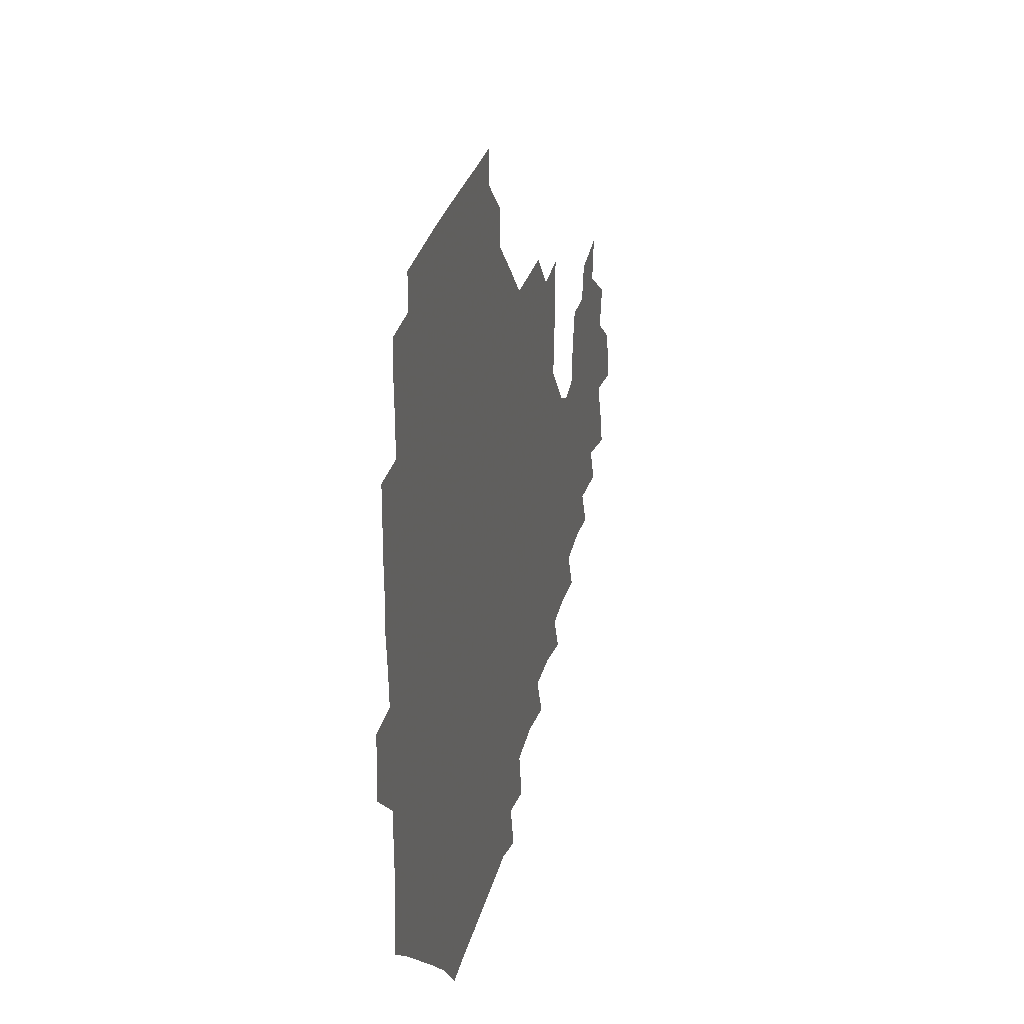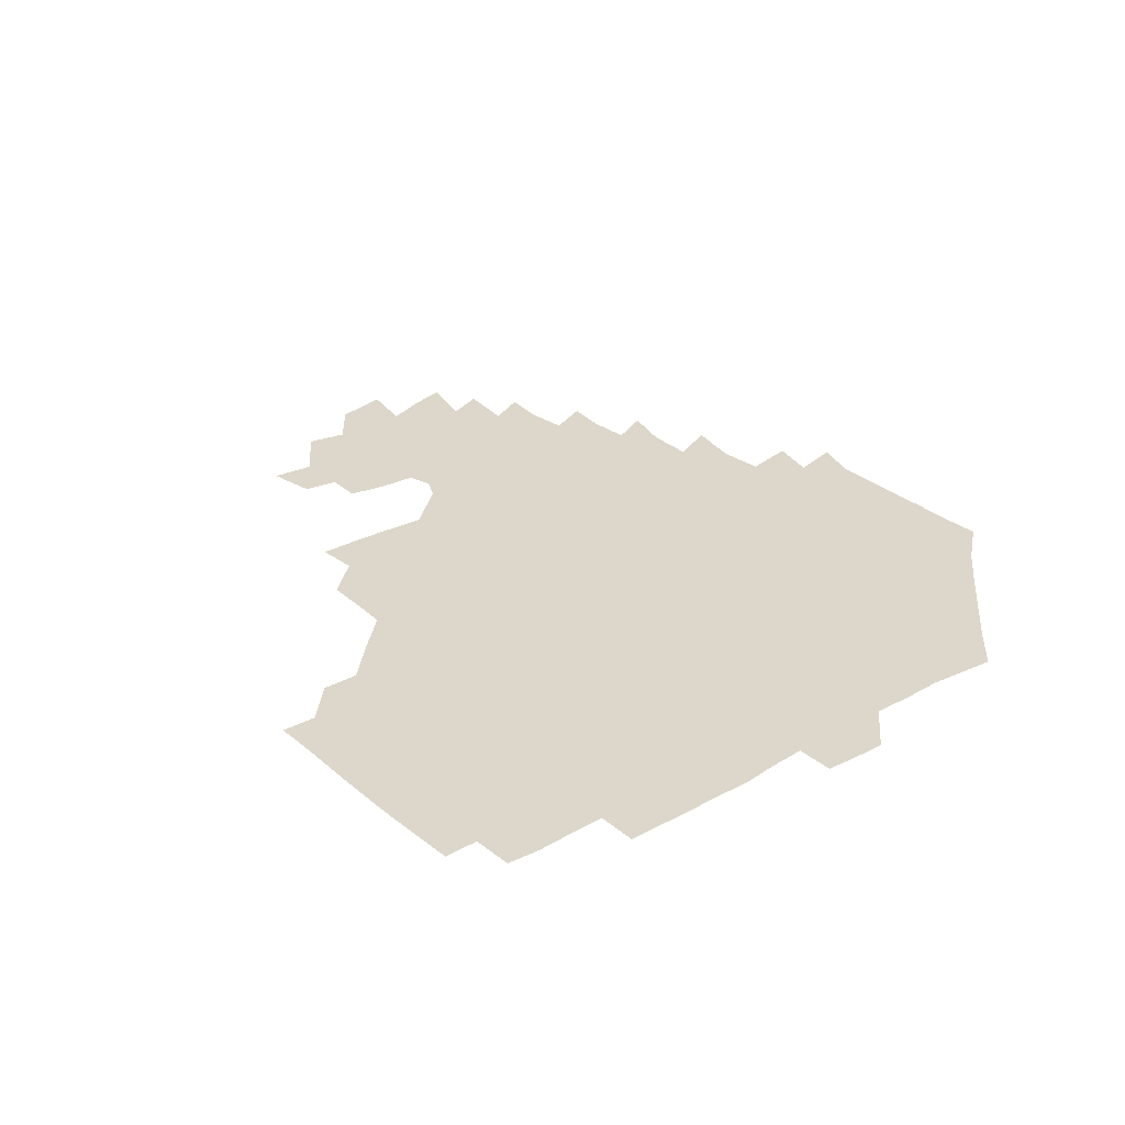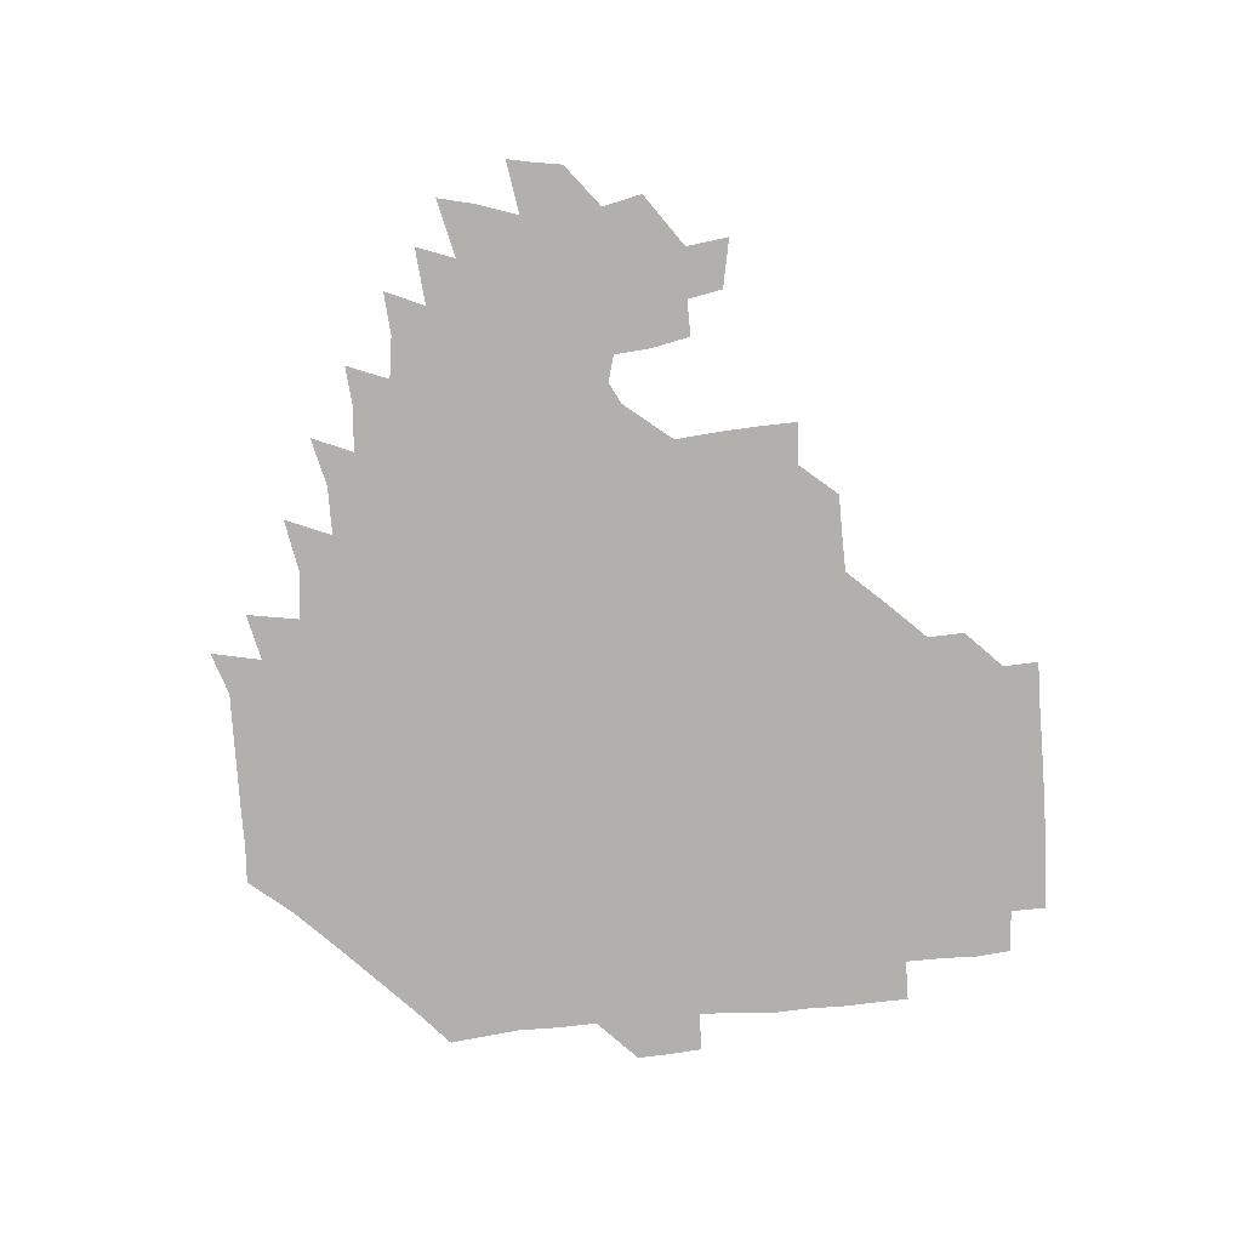
<metadata>
{"format":"obj","ext":"obj","renderer":"f3d","projection":"perspective","resolution":1024,"background":"white","views":[{"elev":29.3,"azim":-75.9,"up":"+Y"},{"elev":30.7,"azim":-128.4,"up":"+Z"},{"elev":-78.6,"azim":95.5,"up":"+Z"}]}
</metadata>
<code>
v 192.1 256.9 0
v 192.5 270.7 0
v 193.4 283.9 0
v 206.5 178.7 0
v 207.8 192.6 0
v 209.3 208.3 0
v 208.8 224.4 0
v 209.1 240.8 0
v 209 255.9 0
v 209.5 270.4 0
v 209.1 284.5 0
v 208.3 300 0
v 206.7 315.6 0
v 207.2 330.7 0
v 206.8 345.7 0
v 207.2 359.8 0
v 207.3 372.4 0
v 221.3 165.7 0
v 222.9 180 0
v 225.1 195.3 0
v 226.1 210.4 0
v 228.2 226.2 0
v 228.6 241 0
v 226.7 255.9 0
v 226.8 270.7 0
v 226.4 285.5 0
v 226.1 300.5 0
v 225.9 315.6 0
v 225.1 330.6 0
v 225.2 345.2 0
v 225.4 359.3 0
v 224 372.8 0
v 223.9 387.9 0
v 223.4 403 0
v 224.5 417 0
v 237.1 150.9 0
v 237.6 165.6 0
v 239.8 180.9 0
v 240.7 195.9 0
v 241.6 211 0
v 242.4 226.1 0
v 244.4 241.3 0
v 242.6 256.1 0
v 241.7 270.9 0
v 241.5 285.8 0
v 242.6 300.8 0
v 241.5 315.9 0
v 241.1 330.9 0
v 241.8 345.7 0
v 241.8 360.3 0
v 241.1 375 0
v 241.2 389.6 0
v 241.2 404.1 0
v 241.9 418.1 0
v 241.8 432.4 0
v 254 135 0
v 255.4 151.3 0
v 256 166.6 0
v 256.3 181.6 0
v 257 196.6 0
v 257.2 211.5 0
v 257.4 226.3 0
v 258.2 241.3 0
v 257.7 256.1 0
v 257.1 271 0
v 256.9 286 0
v 256.5 301.1 0
v 256.5 316.1 0
v 257.1 331.2 0
v 257 346.1 0
v 257.2 360.9 0
v 256.7 375.7 0
v 256.6 390.5 0
v 257.1 405.2 0
v 257.6 419.5 0
v 258.3 433.5 0
v 270.4 119 0
v 272.4 137.3 0
v 272.5 152.5 0
v 272.1 167.2 0
v 272.6 182.3 0
v 272.2 196.8 0
v 272.6 211.8 0
v 272.6 226.5 0
v 272.7 241.2 0
v 272 256.1 0
v 271.5 271.1 0
v 271.2 286.2 0
v 271.3 301.2 0
v 271.3 316.3 0
v 271.8 331.3 0
v 271.6 346.3 0
v 271.2 361.2 0
v 271.8 376.2 0
v 271.5 391 0
v 272.6 405.8 0
v 272.4 420.2 0
v 273.8 434.4 0
v 284.7 101.9 0
v 286.9 121.9 0
v 287.6 138.1 0
v 287.3 152.8 0
v 287.8 168.1 0
v 287.6 182.6 0
v 287.6 197.2 0
v 287.6 211.9 0
v 287.9 226.6 0
v 287.2 241.2 0
v 286.8 256.1 0
v 286.1 271.2 0
v 286.4 286.2 0
v 286.1 301.3 0
v 286.1 316.3 0
v 286.3 331.4 0
v 286.3 346.5 0
v 286.6 361.5 0
v 286.3 376.5 0
v 286.9 391.5 0
v 286.9 406.2 0
v 287.6 420.8 0
v 288.2 434.9 0
v 300.5 103.1 0
v 302.2 123.3 0
v 302.3 138.8 0
v 302.1 153.3 0
v 302.3 168.3 0
v 302.4 182.9 0
v 301.9 197.2 0
v 302.6 212.2 0
v 303.1 226.7 0
v 302.2 241.2 0
v 301.4 256.1 0
v 301 271.2 0
v 301.1 286.1 0
v 300.8 301.3 0
v 301.1 316.4 0
v 300.9 331.5 0
v 301.1 346.6 0
v 301.2 361.6 0
v 301.1 376.6 0
v 301.5 391.6 0
v 301.3 406.3 0
v 302.2 421 0
v 302.8 435.2 0
v 316.9 103.3 0
v 316.8 123.2 0
v 316.7 138.8 0
v 316.6 153.8 0
v 316.8 168.7 0
v 316.8 183.2 0
v 316.9 197.8 0
v 317.1 212.4 0
v 317.6 226.8 0
v 317.1 241 0
v 316.5 255.8 0
v 315.9 271.1 0
v 315.8 286.3 0
v 315.6 301.5 0
v 315.7 316.5 0
v 315.8 331.6 0
v 315.8 346.6 0
v 315.9 361.6 0
v 315.9 376.6 0
v 316.1 391.8 0
v 316.4 406.6 0
v 316.8 421.1 0
v 317.4 435.4 0
v 333.4 103.9 0
v 331.8 122.9 0
v 331.2 138.4 0
v 331 153.9 0
v 331 169.1 0
v 331 183.4 0
v 331.1 197.9 0
v 331.2 212.3 0
v 331.6 226.9 0
v 331.5 241.1 0
v 331.3 255.6 0
v 330.7 271 0
v 330.4 286.8 0
v 330.4 301.6 0
v 330.6 316.5 0
v 330.6 331.6 0
v 330.7 346.6 0
v 330.8 361.6 0
v 330.9 376.7 0
v 331 391.8 0
v 331.3 406.6 0
v 331.6 421.3 0
v 332.1 435.6 0
v 349.9 104.4 0
v 347 122.8 0
v 345.9 138.9 0
v 345.5 153.6 0
v 345.2 169.1 0
v 345.2 183.6 0
v 345.3 198.1 0
v 345.4 212.7 0
v 345.6 227 0
v 345.7 241.2 0
v 345.7 255.7 0
v 345.4 270.9 0
v 345.1 286.6 0
v 345.2 301.5 0
v 345.4 316.4 0
v 345.7 331.4 0
v 345.6 346.6 0
v 345.8 361.6 0
v 346.1 376.6 0
v 346.3 391.7 0
v 346.2 406.8 0
v 346.8 421.6 0
v 347.2 436.2 0
v 365.5 104.9 0
v 362.4 122.5 0
v 360.7 139.2 0
v 359.9 154.1 0
v 359.3 169.5 0
v 359.5 183.4 0
v 359.5 198.1 0
v 359.5 212.8 0
v 359.6 227.4 0
v 359.8 241.4 0
v 360 255.7 0
v 360 270.8 0
v 360.1 285.9 0
v 360.2 301.1 0
v 360.4 316.1 0
v 360.7 331.3 0
v 360.9 346.4 0
v 361.2 361.4 0
v 361.6 376.5 0
v 361.9 391.6 0
v 362.2 406.8 0
v 383.2 99.28 0
v 378.5 119.9 0
v 375.6 139.6 0
v 374.3 154.7 0
v 373.7 169.5 0
v 373.2 184.5 0
v 373.5 198.5 0
v 373.3 213.4 0
v 373.4 227.6 0
v 373.5 241.6 0
v 374 255.9 0
v 374.4 270.6 0
v 374.7 285.4 0
v 375 300.4 0
v 375.3 315.7 0
v 375.6 331.1 0
v 376.1 346.1 0
v 376.5 361.1 0
v 377.3 376.2 0
v 397.7 115.8 0
v 393.8 137.5 0
v 389.2 155.3 0
v 388 170 0
v 387.7 184.5 0
v 387.1 199.4 0
v 386.6 214.1 0
v 386.8 228 0
v 387.2 241.8 0
v 387.8 255.9 0
v 388.4 270.4 0
v 388.9 284.9 0
v 389.5 300.1 0
v 390 315.3 0
v 390.5 330.6 0
v 391.1 345.6 0
v 392.1 360.4 0
v 413.4 139.7 0
v 407 155.6 0
v 404.5 169.6 0
v 403.4 184.1 0
v 401.8 199.2 0
v 401 213.8 0
v 401.9 227.6 0
v 401.7 242 0
v 401.7 256.2 0
v 402.4 270.4 0
v 403.2 285 0
v 403.7 299.7 0
v 404.7 315 0
v 405.1 330 0
v 406 345 0
v 408 360.2 0
v 435.2 135.9 0
v 427 154.9 0
v 421 169.8 0
v 419.9 183.5 0
v 417.3 198.8 0
v 414.8 214.2 0
v 415.5 227.8 0
v 415.9 242 0
v 416.7 256.2 0
v 417.1 270.5 0
v 417.3 284.8 0
v 418.1 299.3 0
v 419.6 314.6 0
v 420 329.6 0
v 421.3 344.6 0
v 424 360.3 0
v 447.2 155.2 0
v 441.5 169 0
v 438.1 182.8 0
v 434.6 198.1 0
v 430.2 214.1 0
v 429.3 228.1 0
v 429.4 242 0
v 430.9 256 0
v 431.5 270.1 0
v 431.7 284.3 0
v 433.8 298.6 0
v 435.3 314.2 0
v 436.2 329.8 0
v 437.7 344.6 0
v 467.2 150.7 0
v 459.9 167.4 0
v 454.7 182.5 0
v 452.1 196.7 0
v 447.6 213 0
v 444.9 227.8 0
v 444.9 241.5 0
v 446.2 255.4 0
v 446.5 269.3 0
v 449 282.8 0
v 452.5 296.1 0
v 454 315 0
v 454.6 331.9 0
v 454.8 346.4 0
v 477.4 169.3 0
v 471 184 0
v 466.5 198.3 0
v 464.1 212.2 0
v 460.6 227.4 0
v 459.5 241 0
v 461.7 253.6 0
v 464.3 266 0
v 469 276.3 0
v 494.6 168 0
v 487.5 185.2 0
v 481.8 199.8 0
v 476.8 214.7 0
v 474.2 228 0
v 472.7 240.9 0
v 473.1 252.5 0
v 474.8 263.2 0
v 477.9 272 0
v 504.8 187.8 0
v 498.8 201.2 0
v 494.7 214.8 0
v 490.8 227.9 0
v 489.2 240.5 0
v 487.9 252.4 0
v 487.9 263.5 0
v 488.7 275.2 0
v 489.8 290.7 0
v 492.9 306.3 0
v 522.5 186.6 0
v 515.1 202.8 0
v 513 215.4 0
v 508.4 228.4 0
v 506.4 241.1 0
v 505.8 254.3 0
v 505.9 267.4 0
v 505.3 280.2 0
v 505.9 293 0
v 507.7 306.4 0
v 510.3 320.8 0
v 538.6 200.9 0
v 532.5 216.7 0
v 529.3 229 0
v 526.5 242.1 0
v 525.2 254.7 0
v 524.6 267.7 0
v 524.6 281.1 0
v 527.2 294.4 0
v 528.5 307.5 0
v 530.5 325.1 0
v 556.7 211.4 0
v 553.1 225.7 0
v 547 243.5 0
v 545.8 254.1 0
v 545.5 265.3 0
v 547 276.2 0
v 550.4 292.5 0
v 569 240.3 0
v 566.7 251.2 0
v 564.7 262.6 0
f 8 9 1
f 1 9 2
f 9 10 2
f 2 10 3
f 10 11 3
f 18 19 4
f 4 19 5
f 19 20 5
f 5 20 6
f 20 21 6
f 6 21 7
f 21 22 7
f 7 22 8
f 22 23 8
f 8 23 9
f 23 24 9
f 9 24 10
f 24 25 10
f 10 25 11
f 25 26 11
f 11 26 12
f 26 27 12
f 12 27 13
f 27 28 13
f 13 28 14
f 28 29 14
f 14 29 15
f 29 30 15
f 15 30 16
f 30 31 16
f 16 31 17
f 31 32 17
f 36 37 18
f 18 37 19
f 37 38 19
f 19 38 20
f 38 39 20
f 20 39 21
f 39 40 21
f 21 40 22
f 40 41 22
f 22 41 23
f 41 42 23
f 23 42 24
f 42 43 24
f 24 43 25
f 43 44 25
f 25 44 26
f 44 45 26
f 26 45 27
f 45 46 27
f 27 46 28
f 46 47 28
f 28 47 29
f 47 48 29
f 29 48 30
f 48 49 30
f 30 49 31
f 49 50 31
f 31 50 32
f 50 51 32
f 32 51 33
f 51 52 33
f 33 52 34
f 52 53 34
f 34 53 35
f 53 54 35
f 56 57 36
f 36 57 37
f 57 58 37
f 37 58 38
f 58 59 38
f 38 59 39
f 59 60 39
f 39 60 40
f 60 61 40
f 40 61 41
f 61 62 41
f 41 62 42
f 62 63 42
f 42 63 43
f 63 64 43
f 43 64 44
f 64 65 44
f 44 65 45
f 65 66 45
f 45 66 46
f 66 67 46
f 46 67 47
f 67 68 47
f 47 68 48
f 68 69 48
f 48 69 49
f 69 70 49
f 49 70 50
f 70 71 50
f 50 71 51
f 71 72 51
f 51 72 52
f 72 73 52
f 52 73 53
f 73 74 53
f 53 74 54
f 74 75 54
f 54 75 55
f 75 76 55
f 77 78 56
f 56 78 57
f 78 79 57
f 57 79 58
f 79 80 58
f 58 80 59
f 80 81 59
f 59 81 60
f 81 82 60
f 60 82 61
f 82 83 61
f 61 83 62
f 83 84 62
f 62 84 63
f 84 85 63
f 63 85 64
f 85 86 64
f 64 86 65
f 86 87 65
f 65 87 66
f 87 88 66
f 66 88 67
f 88 89 67
f 67 89 68
f 89 90 68
f 68 90 69
f 90 91 69
f 69 91 70
f 91 92 70
f 70 92 71
f 92 93 71
f 71 93 72
f 93 94 72
f 72 94 73
f 94 95 73
f 73 95 74
f 95 96 74
f 74 96 75
f 96 97 75
f 75 97 76
f 97 98 76
f 99 100 77
f 77 100 78
f 100 101 78
f 78 101 79
f 101 102 79
f 79 102 80
f 102 103 80
f 80 103 81
f 103 104 81
f 81 104 82
f 104 105 82
f 82 105 83
f 105 106 83
f 83 106 84
f 106 107 84
f 84 107 85
f 107 108 85
f 85 108 86
f 108 109 86
f 86 109 87
f 109 110 87
f 87 110 88
f 110 111 88
f 88 111 89
f 111 112 89
f 89 112 90
f 112 113 90
f 90 113 91
f 113 114 91
f 91 114 92
f 114 115 92
f 92 115 93
f 115 116 93
f 93 116 94
f 116 117 94
f 94 117 95
f 117 118 95
f 95 118 96
f 118 119 96
f 96 119 97
f 119 120 97
f 97 120 98
f 120 121 98
f 99 122 100
f 122 123 100
f 100 123 101
f 123 124 101
f 101 124 102
f 124 125 102
f 102 125 103
f 125 126 103
f 103 126 104
f 126 127 104
f 104 127 105
f 127 128 105
f 105 128 106
f 128 129 106
f 106 129 107
f 129 130 107
f 107 130 108
f 130 131 108
f 108 131 109
f 131 132 109
f 109 132 110
f 132 133 110
f 110 133 111
f 133 134 111
f 111 134 112
f 134 135 112
f 112 135 113
f 135 136 113
f 113 136 114
f 136 137 114
f 114 137 115
f 137 138 115
f 115 138 116
f 138 139 116
f 116 139 117
f 139 140 117
f 117 140 118
f 140 141 118
f 118 141 119
f 141 142 119
f 119 142 120
f 142 143 120
f 120 143 121
f 143 144 121
f 122 145 123
f 145 146 123
f 123 146 124
f 146 147 124
f 124 147 125
f 147 148 125
f 125 148 126
f 148 149 126
f 126 149 127
f 149 150 127
f 127 150 128
f 150 151 128
f 128 151 129
f 151 152 129
f 129 152 130
f 152 153 130
f 130 153 131
f 153 154 131
f 131 154 132
f 154 155 132
f 132 155 133
f 155 156 133
f 133 156 134
f 156 157 134
f 134 157 135
f 157 158 135
f 135 158 136
f 158 159 136
f 136 159 137
f 159 160 137
f 137 160 138
f 160 161 138
f 138 161 139
f 161 162 139
f 139 162 140
f 162 163 140
f 140 163 141
f 163 164 141
f 141 164 142
f 164 165 142
f 142 165 143
f 165 166 143
f 143 166 144
f 166 167 144
f 145 168 146
f 168 169 146
f 146 169 147
f 169 170 147
f 147 170 148
f 170 171 148
f 148 171 149
f 171 172 149
f 149 172 150
f 172 173 150
f 150 173 151
f 173 174 151
f 151 174 152
f 174 175 152
f 152 175 153
f 175 176 153
f 153 176 154
f 176 177 154
f 154 177 155
f 177 178 155
f 155 178 156
f 178 179 156
f 156 179 157
f 179 180 157
f 157 180 158
f 180 181 158
f 158 181 159
f 181 182 159
f 159 182 160
f 182 183 160
f 160 183 161
f 183 184 161
f 161 184 162
f 184 185 162
f 162 185 163
f 185 186 163
f 163 186 164
f 186 187 164
f 164 187 165
f 187 188 165
f 165 188 166
f 188 189 166
f 166 189 167
f 189 190 167
f 168 191 169
f 191 192 169
f 169 192 170
f 192 193 170
f 170 193 171
f 193 194 171
f 171 194 172
f 194 195 172
f 172 195 173
f 195 196 173
f 173 196 174
f 196 197 174
f 174 197 175
f 197 198 175
f 175 198 176
f 198 199 176
f 176 199 177
f 199 200 177
f 177 200 178
f 200 201 178
f 178 201 179
f 201 202 179
f 179 202 180
f 202 203 180
f 180 203 181
f 203 204 181
f 181 204 182
f 204 205 182
f 182 205 183
f 205 206 183
f 183 206 184
f 206 207 184
f 184 207 185
f 207 208 185
f 185 208 186
f 208 209 186
f 186 209 187
f 209 210 187
f 187 210 188
f 210 211 188
f 188 211 189
f 211 212 189
f 189 212 190
f 212 213 190
f 191 214 192
f 214 215 192
f 192 215 193
f 215 216 193
f 193 216 194
f 216 217 194
f 194 217 195
f 217 218 195
f 195 218 196
f 218 219 196
f 196 219 197
f 219 220 197
f 197 220 198
f 220 221 198
f 198 221 199
f 221 222 199
f 199 222 200
f 222 223 200
f 200 223 201
f 223 224 201
f 201 224 202
f 224 225 202
f 202 225 203
f 225 226 203
f 203 226 204
f 226 227 204
f 204 227 205
f 227 228 205
f 205 228 206
f 228 229 206
f 206 229 207
f 229 230 207
f 207 230 208
f 230 231 208
f 208 231 209
f 231 232 209
f 209 232 210
f 232 233 210
f 210 233 211
f 233 234 211
f 211 234 212
f 214 235 215
f 235 236 215
f 215 236 216
f 236 237 216
f 216 237 217
f 237 238 217
f 217 238 218
f 238 239 218
f 218 239 219
f 239 240 219
f 219 240 220
f 240 241 220
f 220 241 221
f 241 242 221
f 221 242 222
f 242 243 222
f 222 243 223
f 243 244 223
f 223 244 224
f 244 245 224
f 224 245 225
f 245 246 225
f 225 246 226
f 246 247 226
f 226 247 227
f 247 248 227
f 227 248 228
f 248 249 228
f 228 249 229
f 249 250 229
f 229 250 230
f 250 251 230
f 230 251 231
f 251 252 231
f 231 252 232
f 252 253 232
f 232 253 233
f 236 254 237
f 254 255 237
f 237 255 238
f 255 256 238
f 238 256 239
f 256 257 239
f 239 257 240
f 257 258 240
f 240 258 241
f 258 259 241
f 241 259 242
f 259 260 242
f 242 260 243
f 260 261 243
f 243 261 244
f 261 262 244
f 244 262 245
f 262 263 245
f 245 263 246
f 263 264 246
f 246 264 247
f 264 265 247
f 247 265 248
f 265 266 248
f 248 266 249
f 266 267 249
f 249 267 250
f 267 268 250
f 250 268 251
f 268 269 251
f 251 269 252
f 269 270 252
f 252 270 253
f 255 271 256
f 271 272 256
f 256 272 257
f 272 273 257
f 257 273 258
f 273 274 258
f 258 274 259
f 274 275 259
f 259 275 260
f 275 276 260
f 260 276 261
f 276 277 261
f 261 277 262
f 277 278 262
f 262 278 263
f 278 279 263
f 263 279 264
f 279 280 264
f 264 280 265
f 280 281 265
f 265 281 266
f 281 282 266
f 266 282 267
f 282 283 267
f 267 283 268
f 283 284 268
f 268 284 269
f 284 285 269
f 269 285 270
f 285 286 270
f 271 287 272
f 287 288 272
f 272 288 273
f 288 289 273
f 273 289 274
f 289 290 274
f 274 290 275
f 290 291 275
f 275 291 276
f 291 292 276
f 276 292 277
f 292 293 277
f 277 293 278
f 293 294 278
f 278 294 279
f 294 295 279
f 279 295 280
f 295 296 280
f 280 296 281
f 296 297 281
f 281 297 282
f 297 298 282
f 282 298 283
f 298 299 283
f 283 299 284
f 299 300 284
f 284 300 285
f 300 301 285
f 285 301 286
f 301 302 286
f 288 303 289
f 303 304 289
f 289 304 290
f 304 305 290
f 290 305 291
f 305 306 291
f 291 306 292
f 306 307 292
f 292 307 293
f 307 308 293
f 293 308 294
f 308 309 294
f 294 309 295
f 309 310 295
f 295 310 296
f 310 311 296
f 296 311 297
f 311 312 297
f 297 312 298
f 312 313 298
f 298 313 299
f 313 314 299
f 299 314 300
f 314 315 300
f 300 315 301
f 315 316 301
f 301 316 302
f 303 317 304
f 317 318 304
f 304 318 305
f 318 319 305
f 305 319 306
f 319 320 306
f 306 320 307
f 320 321 307
f 307 321 308
f 321 322 308
f 308 322 309
f 322 323 309
f 309 323 310
f 323 324 310
f 310 324 311
f 324 325 311
f 311 325 312
f 325 326 312
f 312 326 313
f 326 327 313
f 313 327 314
f 327 328 314
f 314 328 315
f 328 329 315
f 315 329 316
f 329 330 316
f 318 331 319
f 331 332 319
f 319 332 320
f 332 333 320
f 320 333 321
f 333 334 321
f 321 334 322
f 334 335 322
f 322 335 323
f 335 336 323
f 323 336 324
f 336 337 324
f 324 337 325
f 337 338 325
f 325 338 326
f 338 339 326
f 326 339 327
f 331 340 332
f 340 341 332
f 332 341 333
f 341 342 333
f 333 342 334
f 342 343 334
f 334 343 335
f 343 344 335
f 335 344 336
f 344 345 336
f 336 345 337
f 345 346 337
f 337 346 338
f 346 347 338
f 338 347 339
f 347 348 339
f 341 349 342
f 349 350 342
f 342 350 343
f 350 351 343
f 343 351 344
f 351 352 344
f 344 352 345
f 352 353 345
f 345 353 346
f 353 354 346
f 346 354 347
f 354 355 347
f 347 355 348
f 355 356 348
f 349 359 350
f 359 360 350
f 350 360 351
f 360 361 351
f 351 361 352
f 361 362 352
f 352 362 353
f 362 363 353
f 353 363 354
f 363 364 354
f 354 364 355
f 364 365 355
f 355 365 356
f 365 366 356
f 356 366 357
f 366 367 357
f 357 367 358
f 367 368 358
f 360 370 361
f 370 371 361
f 361 371 362
f 371 372 362
f 362 372 363
f 372 373 363
f 363 373 364
f 373 374 364
f 364 374 365
f 374 375 365
f 365 375 366
f 375 376 366
f 366 376 367
f 376 377 367
f 367 377 368
f 377 378 368
f 368 378 369
f 378 379 369
f 371 380 372
f 380 381 372
f 372 381 373
f 381 382 373
f 373 382 374
f 382 383 374
f 374 383 375
f 383 384 375
f 375 384 376
f 384 385 376
f 376 385 377
f 385 386 377
f 377 386 378
f 382 387 383
f 387 388 383
f 383 388 384
f 388 389 384
f 384 389 385

</code>
